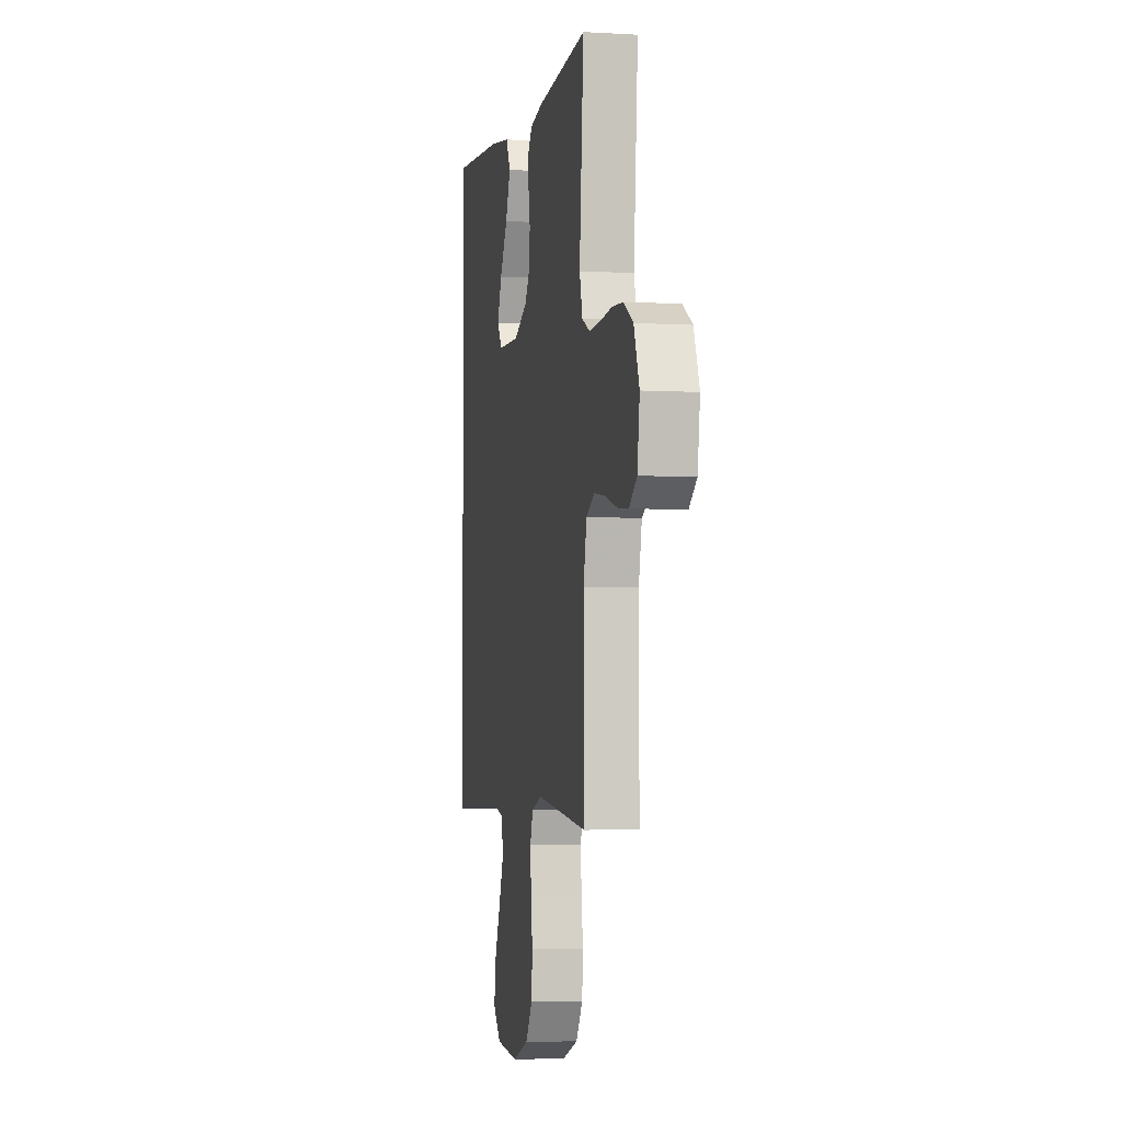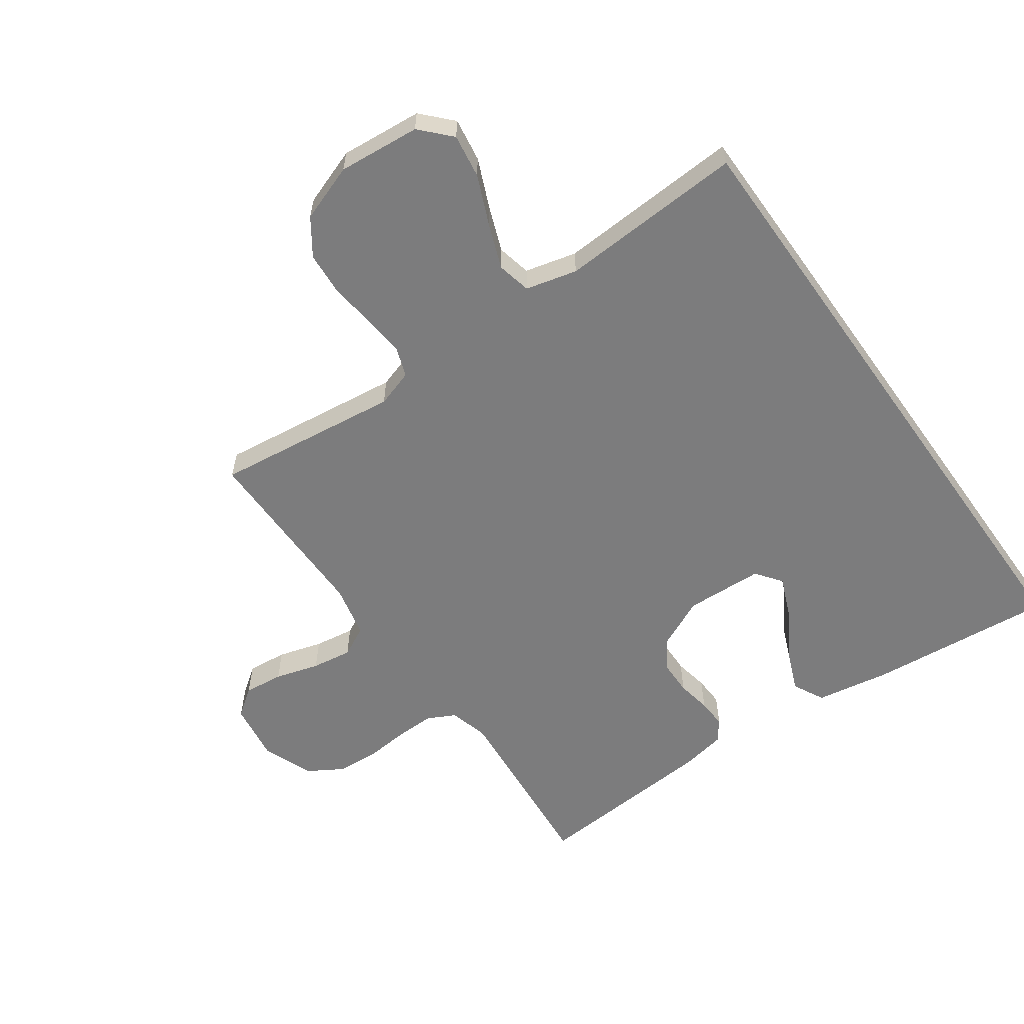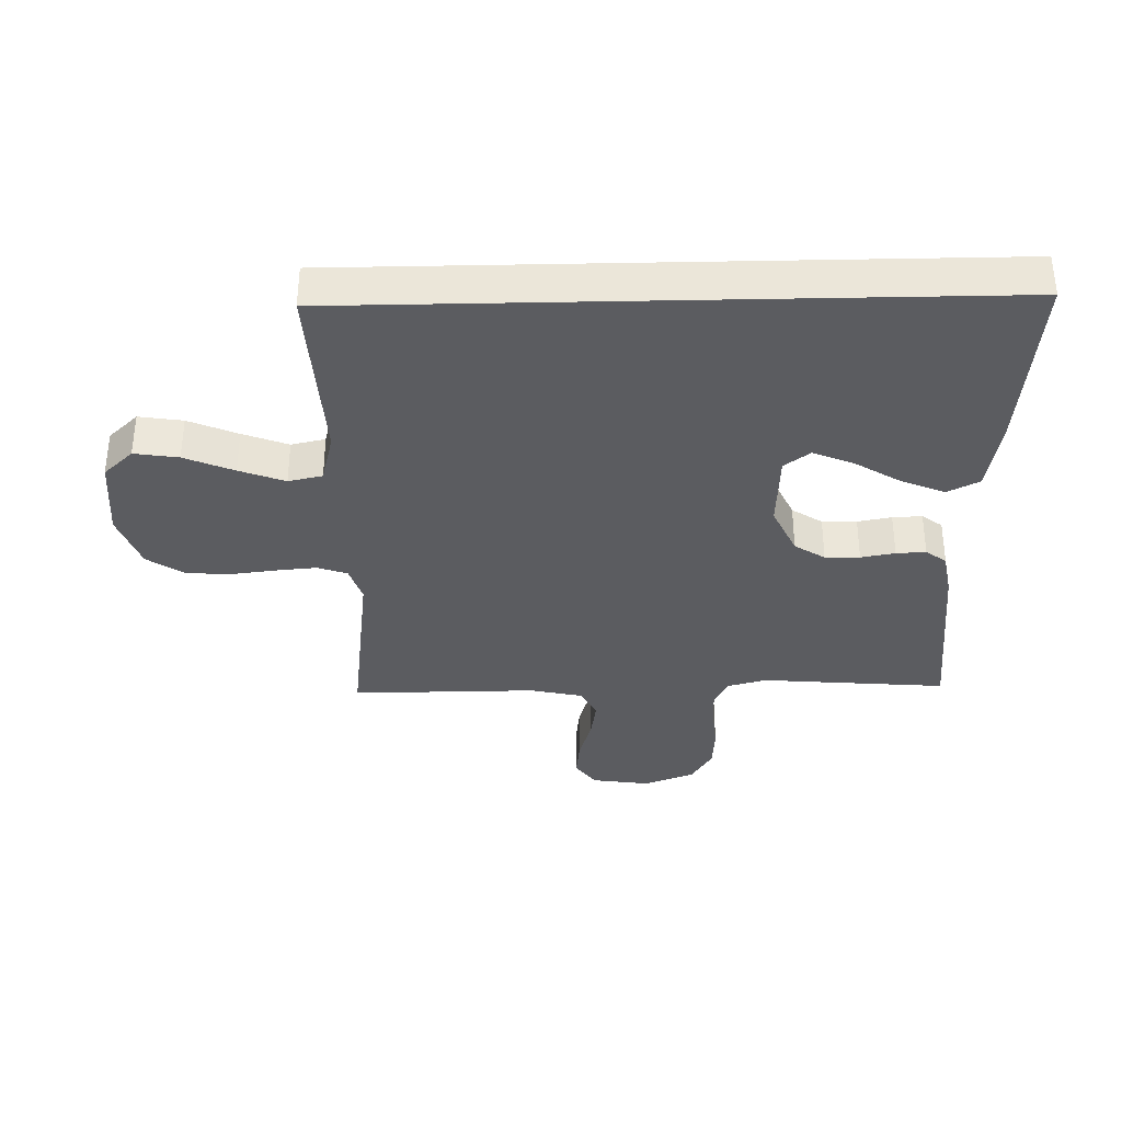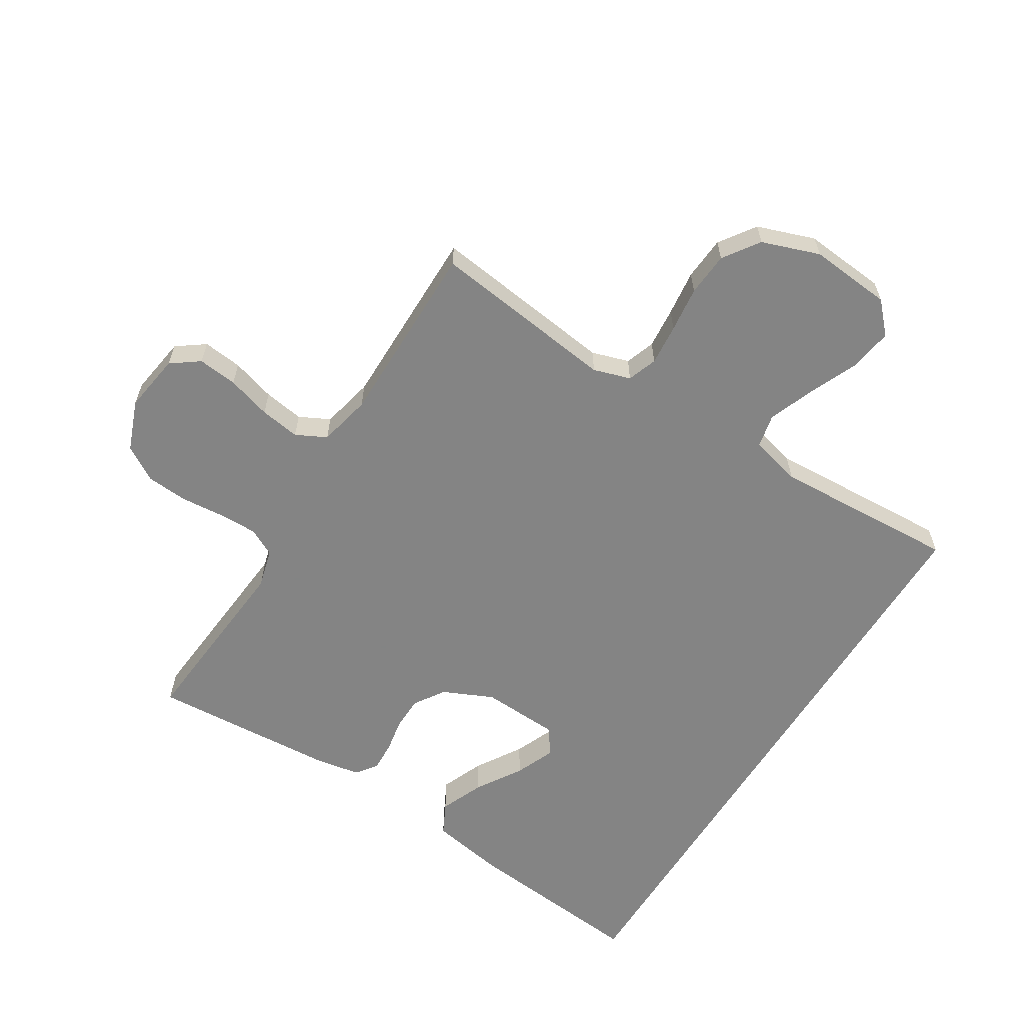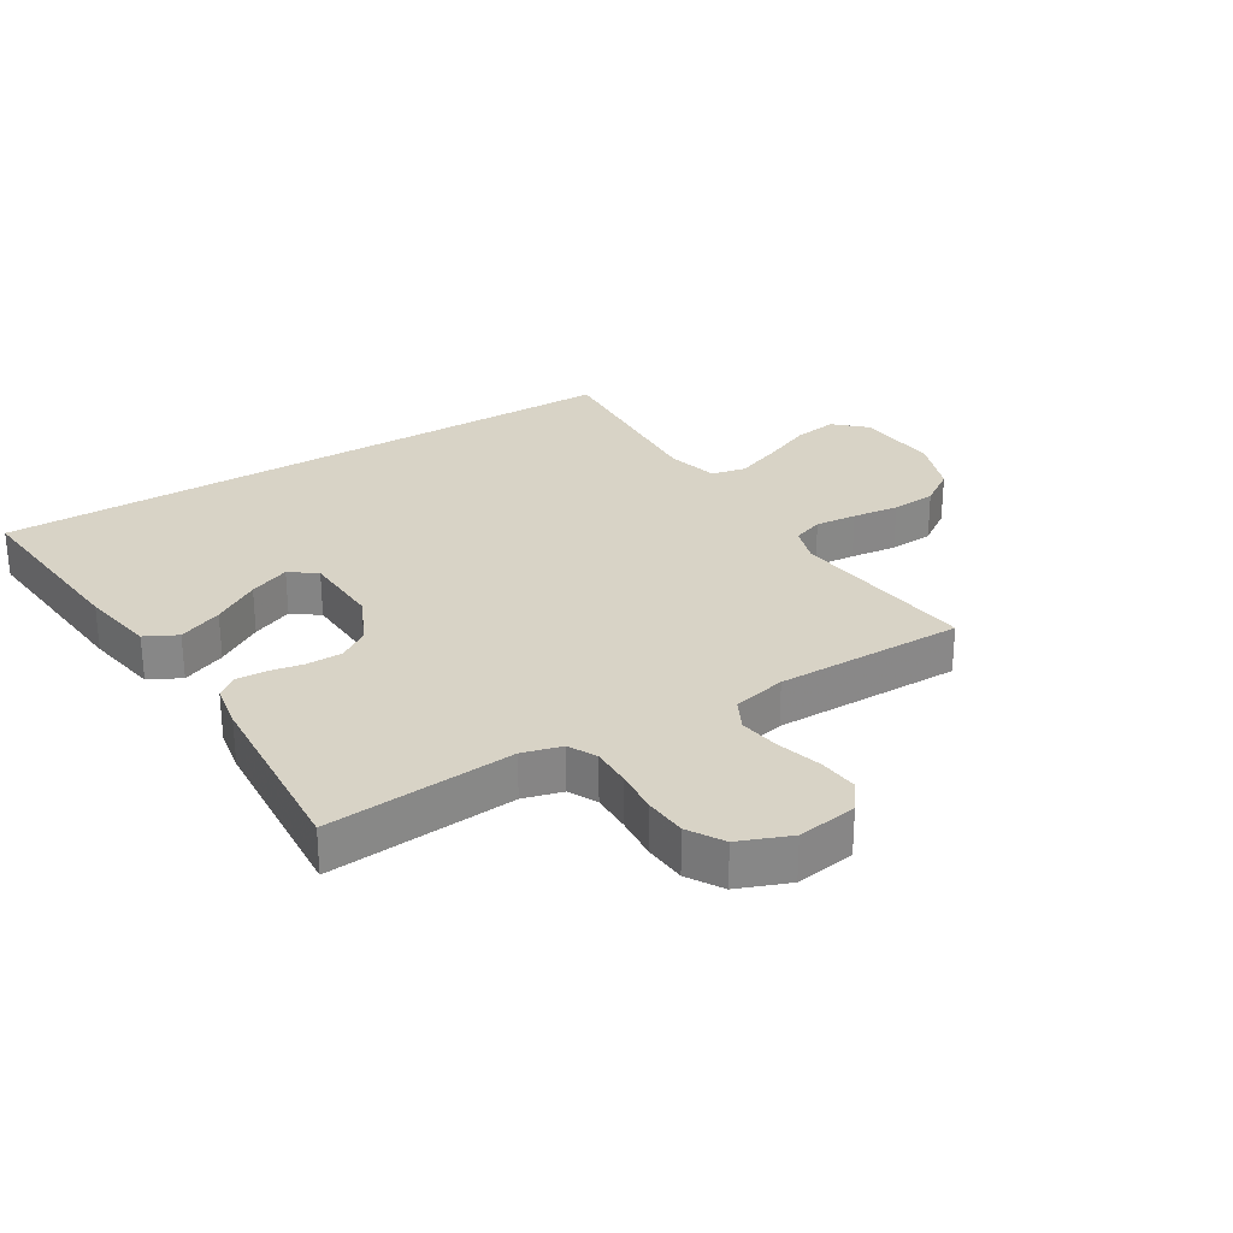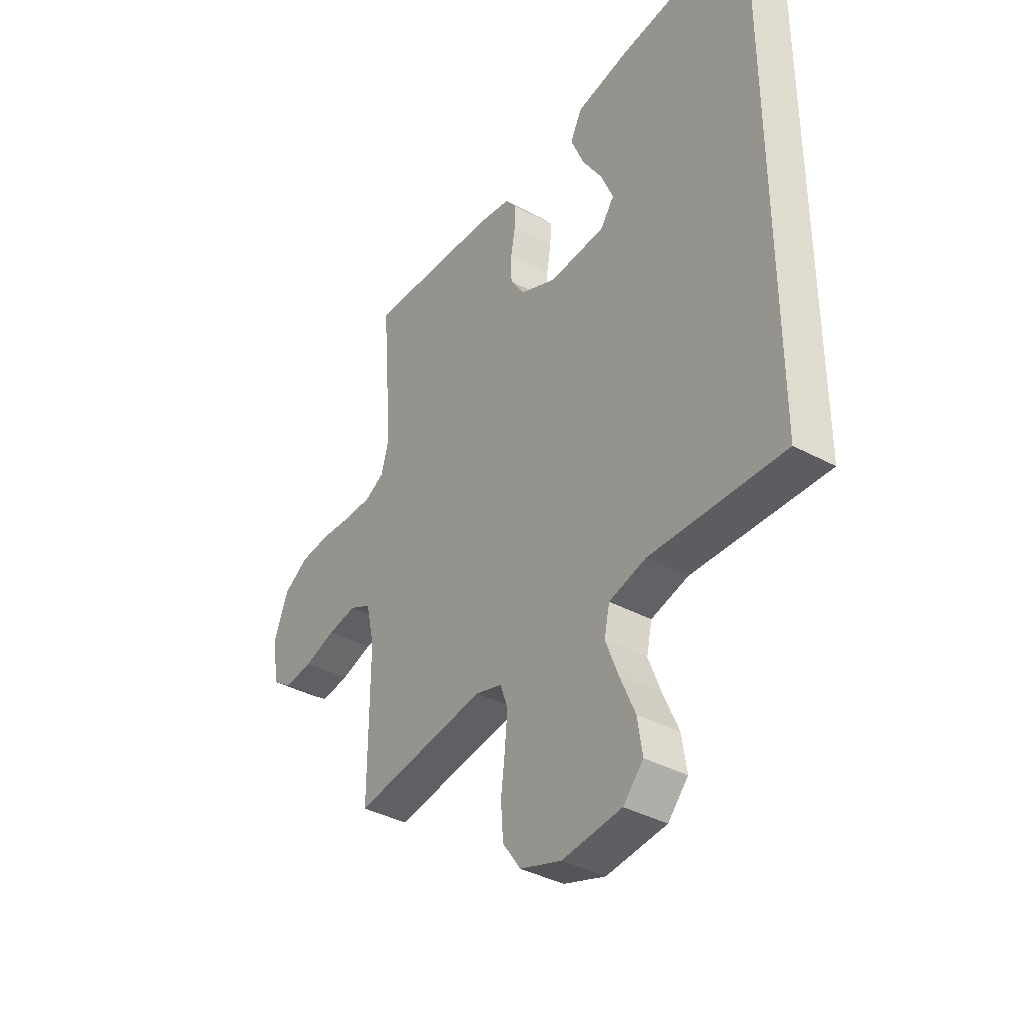
<metadata>
{"format":"obj","ext":"obj","renderer":"f3d","projection":"perspective","resolution":1024,"background":"white","views":[{"elev":-4.4,"azim":79.3,"up":"+Z"},{"elev":-58.8,"azim":-144.5,"up":"+Y"},{"elev":-35.1,"azim":-88.7,"up":"+Y"},{"elev":-61.3,"azim":148.1,"up":"+Y"},{"elev":28.0,"azim":58.5,"up":"+Y"},{"elev":-38.4,"azim":-124.3,"up":"+Z"}]}
</metadata>
<code>
v -0.5 0.07 -0.488
v -0.5 0.07 0.547
v -0.2 0.07 0.518
v -0.081 0.07 0.497
v -0.055 0.07 0.446
v -0.084 0.07 0.376
v -0.13 0.07 0.302
v -0.157 0.07 0.237
v -0.126 0.07 0.195
v 0 0.07 0.189
v 0.081 0.07 0.226
v 0.113 0.07 0.275
v 0.114 0.07 0.331
v 0.104 0.07 0.386
v 0.102 0.07 0.434
v 0.127 0.07 0.467
v 0.2 0.07 0.48
v 0.5 0.07 0.5
v 0.475 0.07 0.2
v 0.492 0.07 0.137
v 0.537 0.07 0.114
v 0.6 0.07 0.115
v 0.671 0.07 0.121
v 0.738 0.07 0.116
v 0.794 0.07 0.082
v 0.826 0.07 0
v 0.812 0.07 -0.095
v 0.767 0.07 -0.128
v 0.703 0.07 -0.121
v 0.632 0.07 -0.1
v 0.567 0.07 -0.09
v 0.518 0.07 -0.115
v 0.499 0.07 -0.2
v 0.5 0.07 -0.5
v 0.2 0.07 -0.462
v 0.14 0.07 -0.481
v 0.123 0.07 -0.529
v 0.129 0.07 -0.595
v 0.138 0.07 -0.669
v 0.133 0.07 -0.74
v 0.093 0.07 -0.798
v 0 0.07 -0.831
v -0.133 0.07 -0.819
v -0.178 0.07 -0.771
v -0.167 0.07 -0.7
v -0.133 0.07 -0.621
v -0.105 0.07 -0.548
v -0.117 0.07 -0.493
v -0.2 0.07 -0.472
v -0.5 0 -0.488
v -0.5 0 0.547
v -0.2 0 0.518
v -0.081 0 0.497
v -0.055 0 0.446
v -0.084 0 0.376
v -0.13 0 0.302
v -0.157 0 0.237
v -0.126 0 0.195
v 0 0 0.189
v 0.081 0 0.226
v 0.113 0 0.275
v 0.114 0 0.331
v 0.104 0 0.386
v 0.102 0 0.434
v 0.127 0 0.467
v 0.2 0 0.48
v 0.5 0 0.5
v 0.475 0 0.2
v 0.492 0 0.137
v 0.537 0 0.114
v 0.6 0 0.115
v 0.671 0 0.121
v 0.738 0 0.116
v 0.794 0 0.082
v 0.826 0 0
v 0.812 0 -0.095
v 0.767 0 -0.128
v 0.703 0 -0.121
v 0.632 0 -0.1
v 0.567 0 -0.09
v 0.518 0 -0.115
v 0.499 0 -0.2
v 0.5 0 -0.5
v 0.2 0 -0.462
v 0.14 0 -0.481
v 0.123 0 -0.529
v 0.129 0 -0.595
v 0.138 0 -0.669
v 0.133 0 -0.74
v 0.093 0 -0.798
v 0 0 -0.831
v -0.133 0 -0.819
v -0.178 0 -0.771
v -0.167 0 -0.7
v -0.133 0 -0.621
v -0.105 0 -0.548
v -0.117 0 -0.493
v -0.2 0 -0.472
f 44 45 46
f 43 44 46
f 42 43 46
f 41 42 46
f 40 41 46
f 39 40 46
f 38 39 46
f 37 38 46 47
f 36 37 47 48
f 33 34 35
f 36 48 49
f 35 36 49
f 33 35 49
f 32 33 49
f 28 29 30
f 27 28 30
f 26 27 30
f 25 26 30
f 24 25 30
f 23 24 30
f 22 23 30
f 21 22 30 31
f 32 49 1
f 31 32 1
f 21 31 1
f 20 21 1
f 17 18 19
f 16 17 19
f 15 16 19
f 14 15 19
f 13 14 19
f 5 6 7
f 4 5 7
f 3 4 7
f 2 3 7
f 2 7 8
f 1 2 8 9
f 12 13 19 20
f 11 12 20
f 10 11 20 1
f 1 9 10
f 95 94 93
f 95 93 92
f 95 92 91
f 95 91 90
f 95 90 89
f 95 89 88
f 95 88 87
f 96 95 87 86
f 97 96 86 85
f 84 83 82
f 98 97 85
f 98 85 84
f 98 84 82
f 98 82 81
f 79 78 77
f 79 77 76
f 79 76 75
f 79 75 74
f 79 74 73
f 79 73 72
f 79 72 71
f 80 79 71 70
f 50 98 81
f 50 81 80
f 50 80 70
f 50 70 69
f 68 67 66
f 68 66 65
f 68 65 64
f 68 64 63
f 68 63 62
f 56 55 54
f 56 54 53
f 56 53 52
f 56 52 51
f 57 56 51
f 58 57 51 50
f 69 68 62 61
f 69 61 60
f 50 69 60 59
f 59 58 50
f 1 50 51 2
f 2 51 52 3
f 3 52 53 4
f 4 53 54 5
f 5 54 55 6
f 6 55 56 7
f 7 56 57 8
f 8 57 58 9
f 9 58 59 10
f 10 59 60 11
f 11 60 61 12
f 12 61 62 13
f 13 62 63 14
f 14 63 64 15
f 15 64 65 16
f 16 65 66 17
f 17 66 67 18
f 18 67 68 19
f 19 68 69 20
f 20 69 70 21
f 21 70 71 22
f 22 71 72 23
f 23 72 73 24
f 24 73 74 25
f 25 74 75 26
f 26 75 76 27
f 27 76 77 28
f 28 77 78 29
f 29 78 79 30
f 30 79 80 31
f 31 80 81 32
f 32 81 82 33
f 33 82 83 34
f 34 83 84 35
f 35 84 85 36
f 36 85 86 37
f 37 86 87 38
f 38 87 88 39
f 39 88 89 40
f 40 89 90 41
f 41 90 91 42
f 42 91 92 43
f 43 92 93 44
f 44 93 94 45
f 45 94 95 46
f 46 95 96 47
f 47 96 97 48
f 48 97 98 49
f 49 98 50 1

</code>
